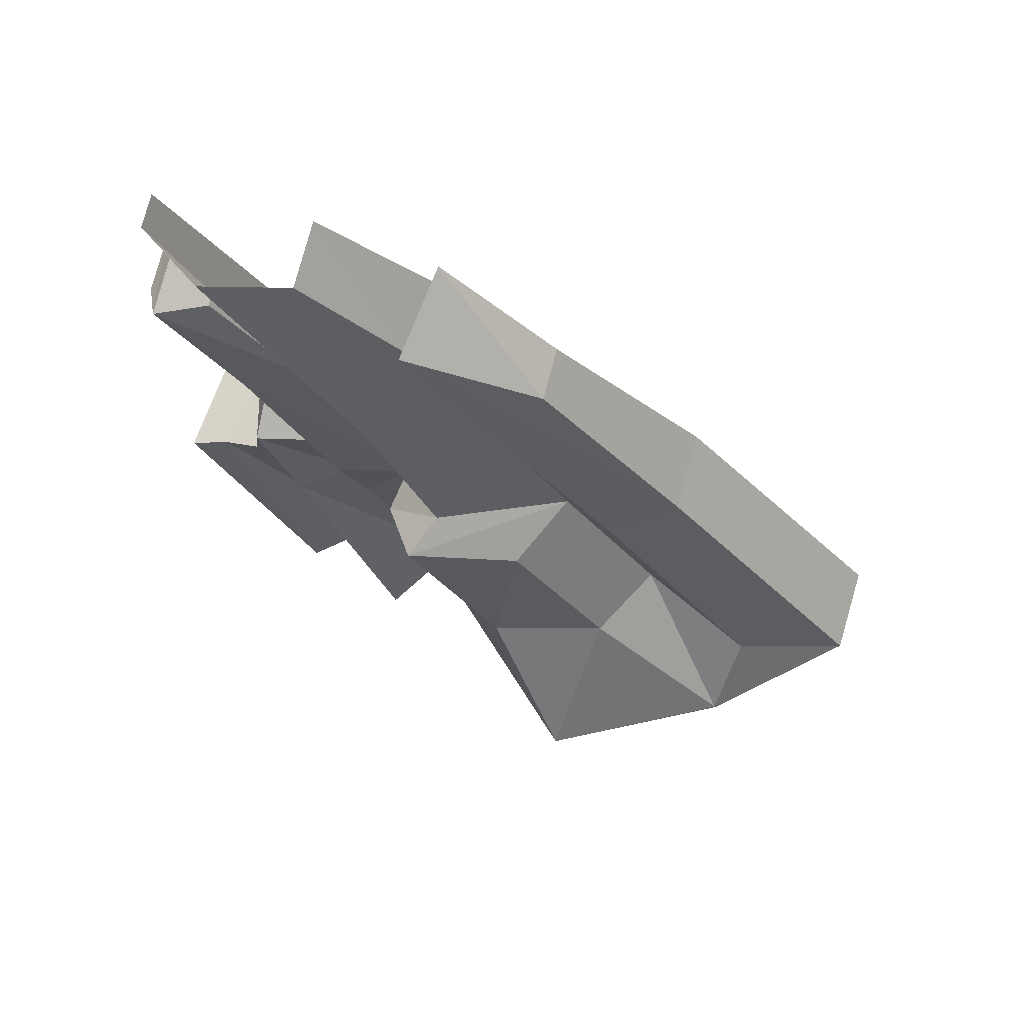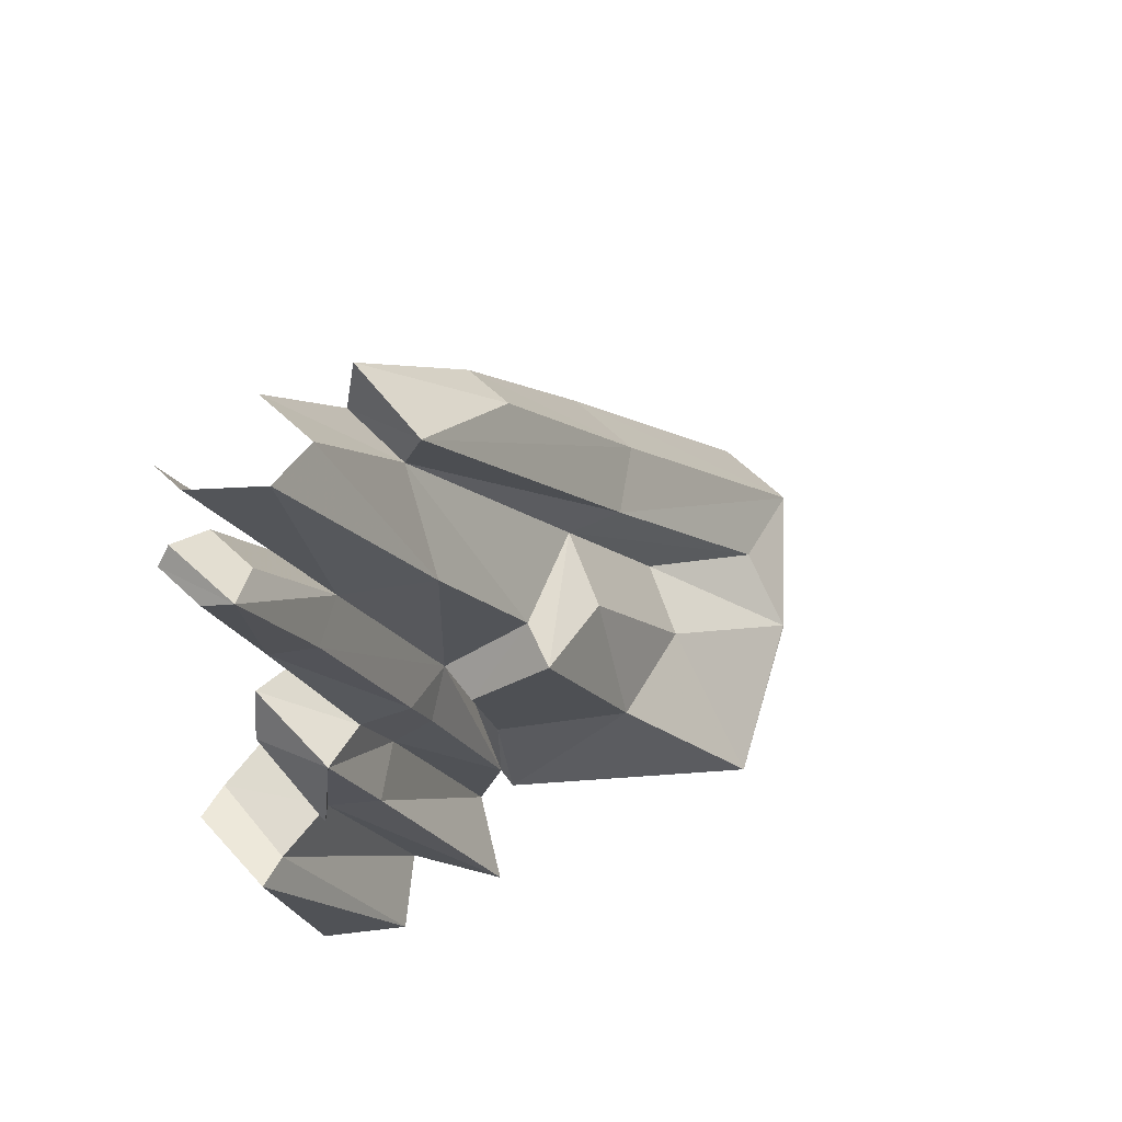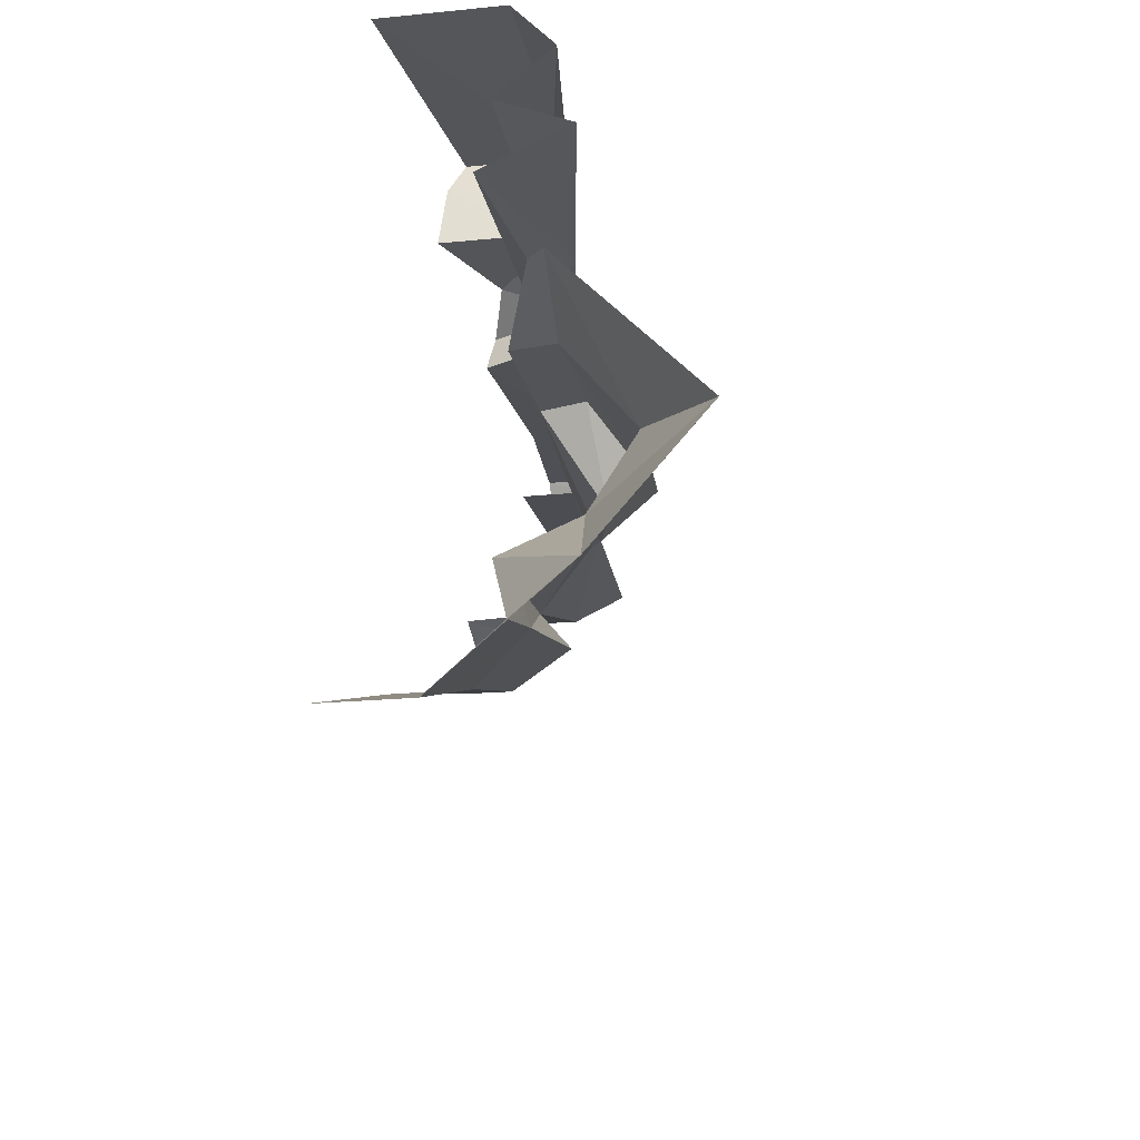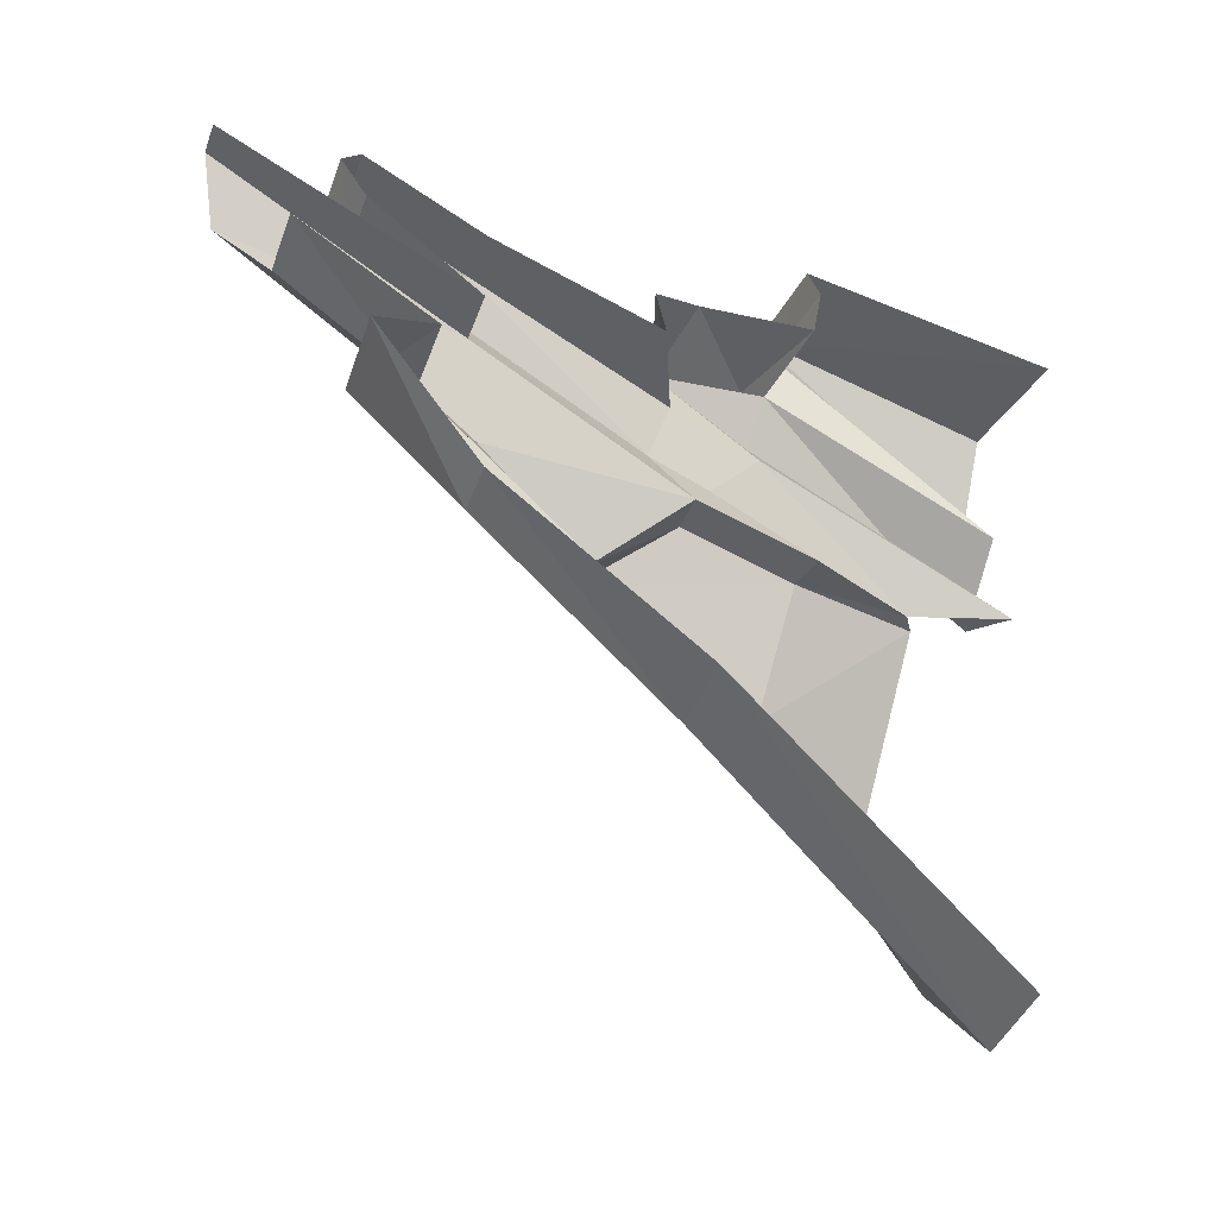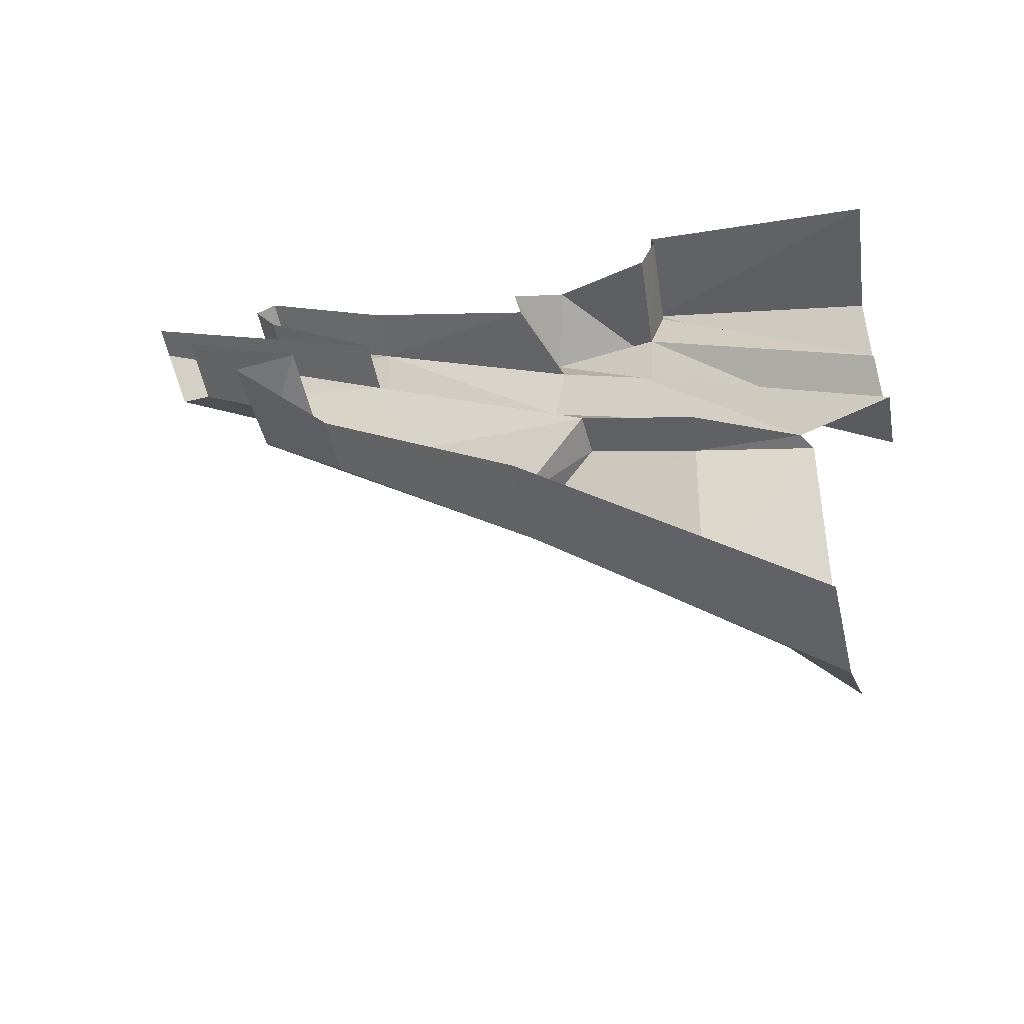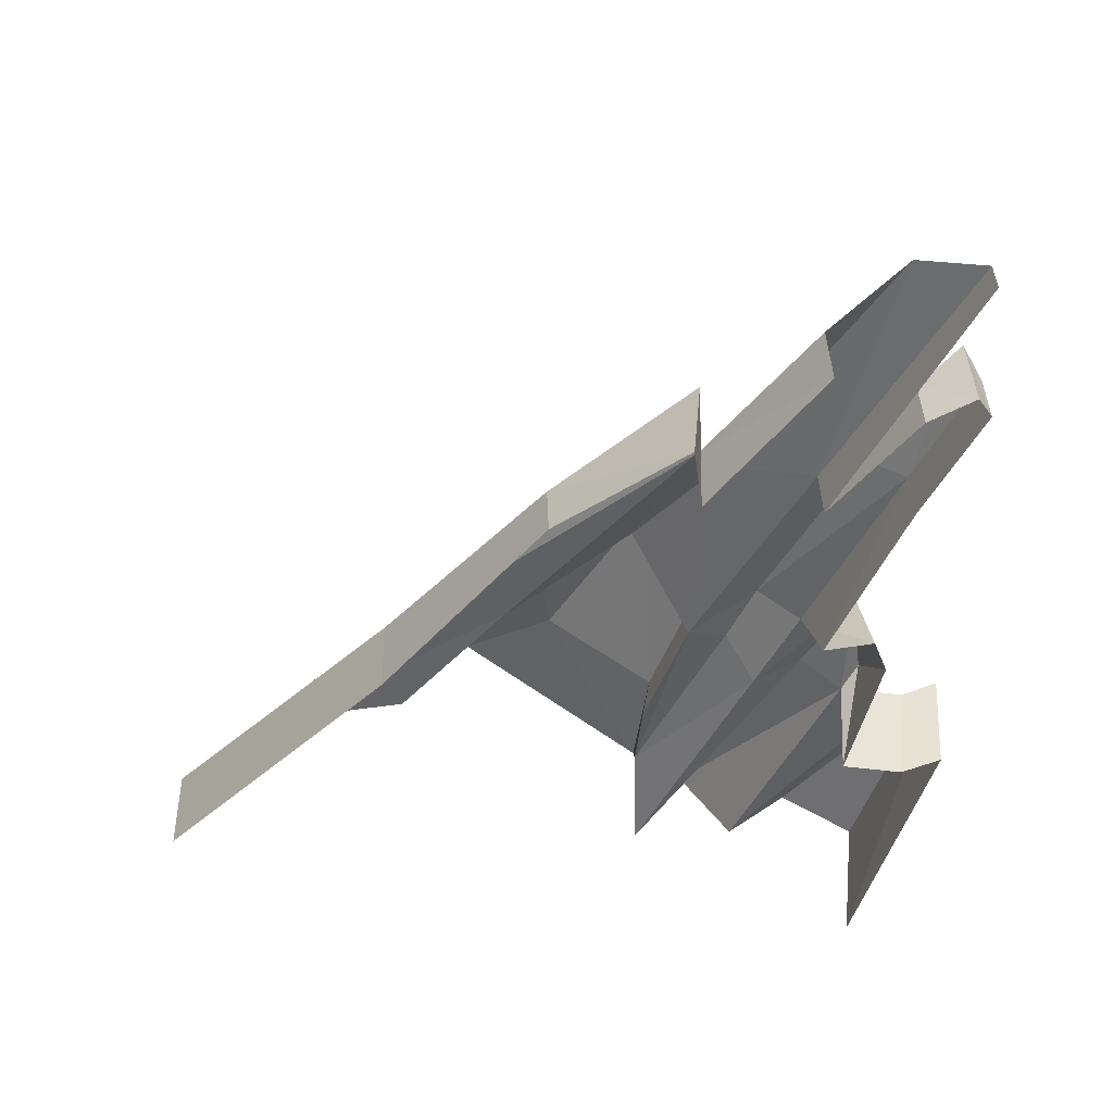
<metadata>
{"format":"obj","ext":"obj","renderer":"f3d","projection":"perspective","resolution":1024,"background":"white","views":[{"elev":74.8,"azim":112.4,"up":"+Y"},{"elev":54.5,"azim":50.5,"up":"+Y"},{"elev":-42.4,"azim":7.3,"up":"+Z"},{"elev":-35.6,"azim":-114.9,"up":"+Z"},{"elev":-54.3,"azim":-82.3,"up":"+Z"},{"elev":46.3,"azim":-84.8,"up":"+Y"}]}
</metadata>
<code>
g polySurface605
v -149.6 -519.7 372
v 23.57 -250.3 453.5
v -3.897 -517.1 374.4
v -94.37 -249.6 456.8
v 47.09 -522.1 288.6
v 4.598 -254.6 413.1
v -21.12 -512.9 222
v -7.8 -236.4 339.2
v 21.34 -421.1 94.79
v 99.63 -269.8 -18.56
v 186.1 -421.9 -141.7
v 16.95 -277.3 111.2
v 98.51 -57.95 98.28
v 31.1 -147.8 156.8
v 42.66 -48.14 82.98
v -20.97 -141 154.9
v -35.86 -277.4 106.9
v 2.326 -406.2 97.72
v 57.4 -422.9 -326.7
v 57.4 -424.5 -328.3
v 186.1 -421.9 -141.7
v 44.98 -284.5 -145.1
v 99.63 -269.8 -18.56
v -84.29 -402.7 -456.8
v -19.03 -349.7 -328.9
v 40.71 -114.5 -23.02
v 98.51 -57.95 98.28
v -51.4 -97.1 -54.45
v 42.66 -48.14 82.98
v -46.97 -274 -181.5
v -94.33 -85.41 -185.9
v -151.6 149.4 5.75
v -186.1 -76.12 -175.4
v -90.86 143.5 -1.797
v -150.7 271.6 151.1
v -37.09 255.6 151.6
v -34.95 -95.94 -118.7
v -84.29 -402.7 -456.8
v -19.03 -349.7 -328.9
v -186.1 -393.7 -445.8
v -94.19 -73.92 306
v -7.575 117.1 379.7
v -7.694 -119.6 282.6
v -68.15 122.9 387.2
v -6.686 260.6 439.7
v -67.26 266.4 447.2
v 24.35 280.1 419.3
v 18.11 114.9 333
v 18.87 -104.7 230.5
v -19.46 -220.4 234.9
v 10.15 -175.1 199
v 2.326 -406.2 97.72
v -35.06 -516.6 103.4
v -67.04 288.9 431.5
v -20.97 -141 154.9
v 16.52 93.41 180
v 42.66 -48.14 82.98
v -19.21 121.1 282.8
v 12.08 397.7 354.7
v -19.39 420.9 428
v -79.79 126.9 290.3
v -56.52 424.5 432.6
v 42.66 -48.14 82.98
v -66.67 190.9 154.4
v -51.4 -97.1 -54.45
v 16.52 93.41 180
v -42.5 343.9 272.3
v -118.9 351.3 281.8
v 12.08 397.7 354.7
v -66.67 190.9 154.4
v -118.9 351.3 281.8
v -156.2 200.7 161.5
v -51.4 -97.1 -54.45
v -19.03 -349.7 -328.9
v -46.97 -274 -181.5
v -34.95 -95.94 -118.7
v -66.67 190.9 154.4
v -37.09 255.6 151.6
v -156.2 200.7 161.5
v -150.7 271.6 151.1
v -20.97 -141 154.9
v 18.11 114.9 333
v -19.21 121.1 282.8
v 18.87 -104.7 230.5
v 10.15 -175.1 199
v 24.35 280.1 419.3
v -15.45 254.9 373.4
v -67.04 288.9 431.5
v -76.03 260.8 381
v -79.79 126.9 290.3
v 2.326 -406.2 97.72
v -35.86 -277.4 106.9
v -35.06 -516.6 103.4
v 28.85 -231.1 289.8
v -19.46 -220.4 234.9
v 67.37 -524.3 154.6
v 18.87 -110.9 345.2
v -7.694 -119.6 282.6
v -86.29 -65.28 362.3
v -94.19 -73.92 306
v -70.15 -126.1 380.7
v 16.68 -220.2 358.1
v -125.7 -235.8 342.5
v -7.8 -236.4 339.2
v -7.8 -236.4 339.2
v 18.87 -110.9 345.2
v 28.85 -231.1 289.8
v 16.68 -220.2 358.1
v 67.37 -524.3 154.6
v -21.12 -512.9 222
v -7.8 -236.4 339.2
v -114 -253.5 410.9
v -125.7 -235.8 342.5
v 4.598 -254.6 413.1
v -94.37 -249.6 456.8
v 23.57 -250.3 453.5
g polySurface605_0
f 3 2 1
f 2 4 1
f 2 3 5
f 6 2 5
f 6 5 7
f 8 6 7
f 11 10 9
f 10 12 9
f 10 13 12
f 13 14 12
f 14 13 15
f 16 14 15
f 12 14 16
f 17 12 16
f 17 18 12
f 18 9 12
f 21 20 19
f 19 22 21
f 22 23 21
f 19 20 24
f 25 19 24
f 22 26 23
f 26 27 23
f 27 26 28
f 28 26 22
f 29 27 28
f 30 28 22
f 25 30 19
f 30 22 19
f 33 32 31
f 32 34 31
f 34 32 35
f 36 34 35
f 31 34 36
f 37 31 36
f 38 31 37
f 31 38 33
f 39 38 37
f 38 40 33
f 43 42 41
f 42 44 41
f 42 45 44
f 45 46 44
f 47 45 42
f 46 45 47
f 48 47 42
f 48 42 49
f 42 43 49
f 49 43 50
f 51 49 50
f 51 50 52
f 50 53 52
f 54 46 47
f 57 56 55
f 56 58 55
f 56 59 58
f 59 60 58
f 58 60 61
f 60 62 61
f 65 64 63
f 64 66 63
f 64 67 66
f 68 67 64
f 67 69 66
f 72 71 70
f 75 74 73
f 74 76 73
f 73 76 77
f 76 78 77
f 77 78 79
f 78 80 79
f 83 82 81
f 82 84 81
f 85 81 84
f 82 83 86
f 83 87 86
f 88 86 87
f 89 88 87
f 89 87 83
f 90 89 83
f 81 85 91
f 92 81 91
f 95 94 93
f 94 96 93
f 94 95 97
f 95 98 97
f 99 97 98
f 100 99 98
f 99 101 97
f 101 102 97
f 102 101 103
f 104 102 103
f 107 106 105
f 106 108 105
f 107 105 109
f 105 110 109
f 113 112 111
f 112 114 111
f 112 115 114
f 115 116 114

</code>
